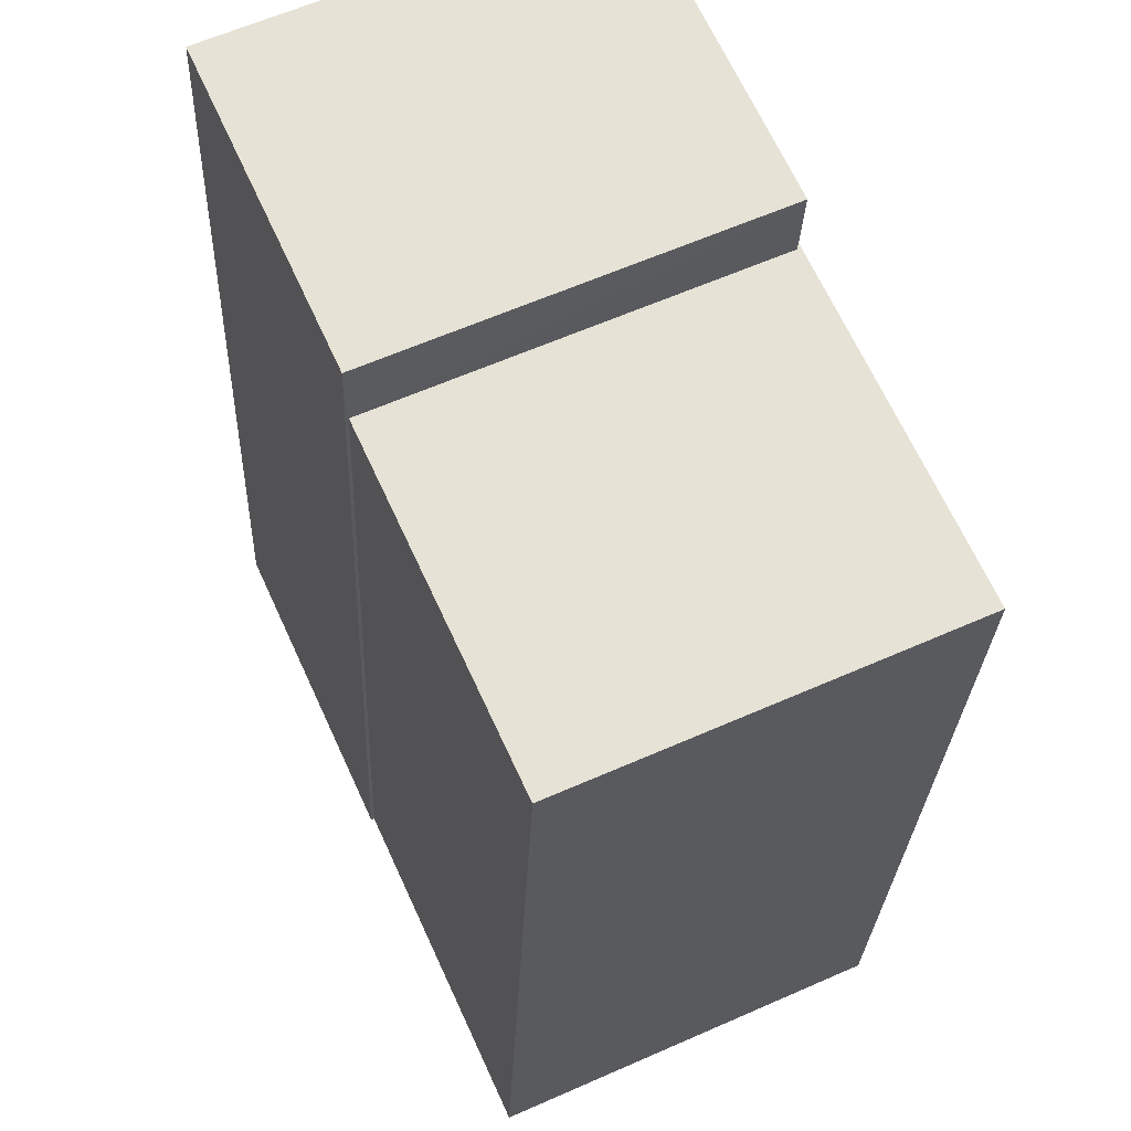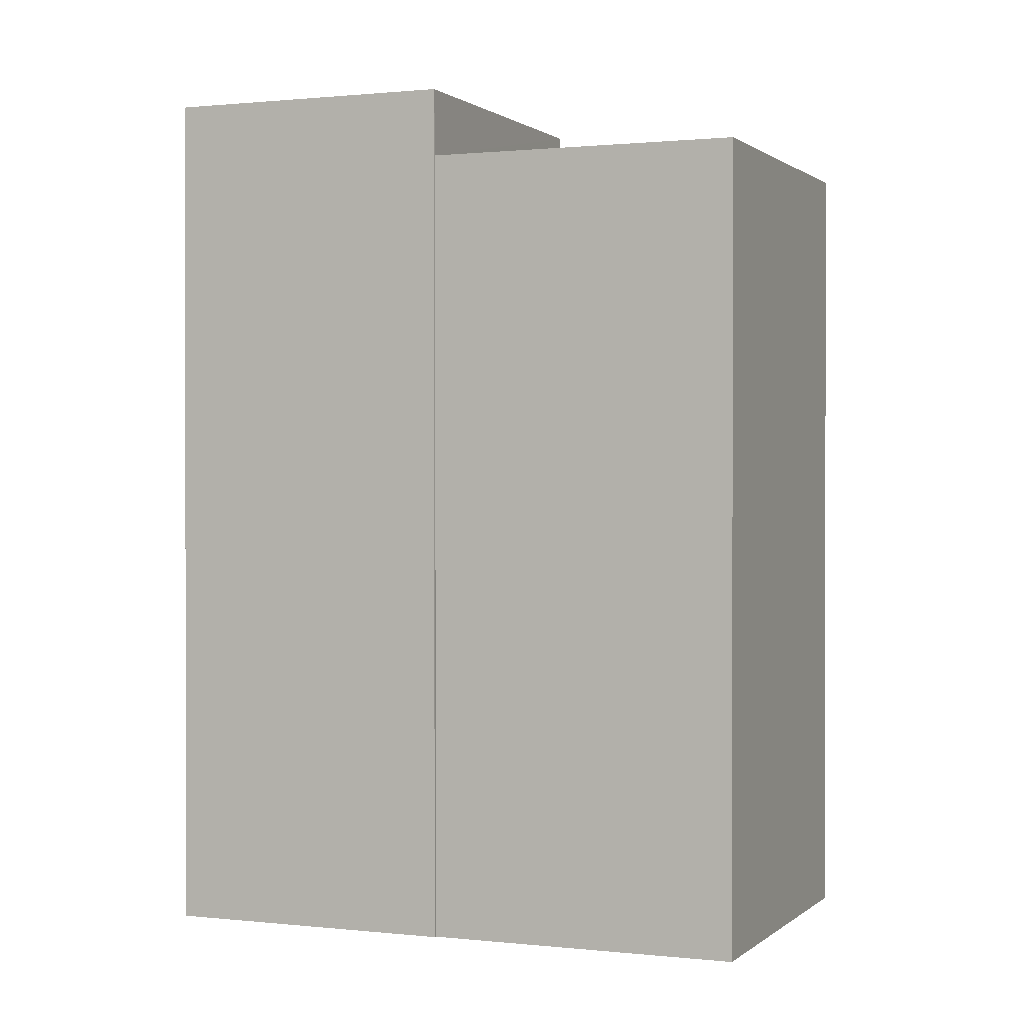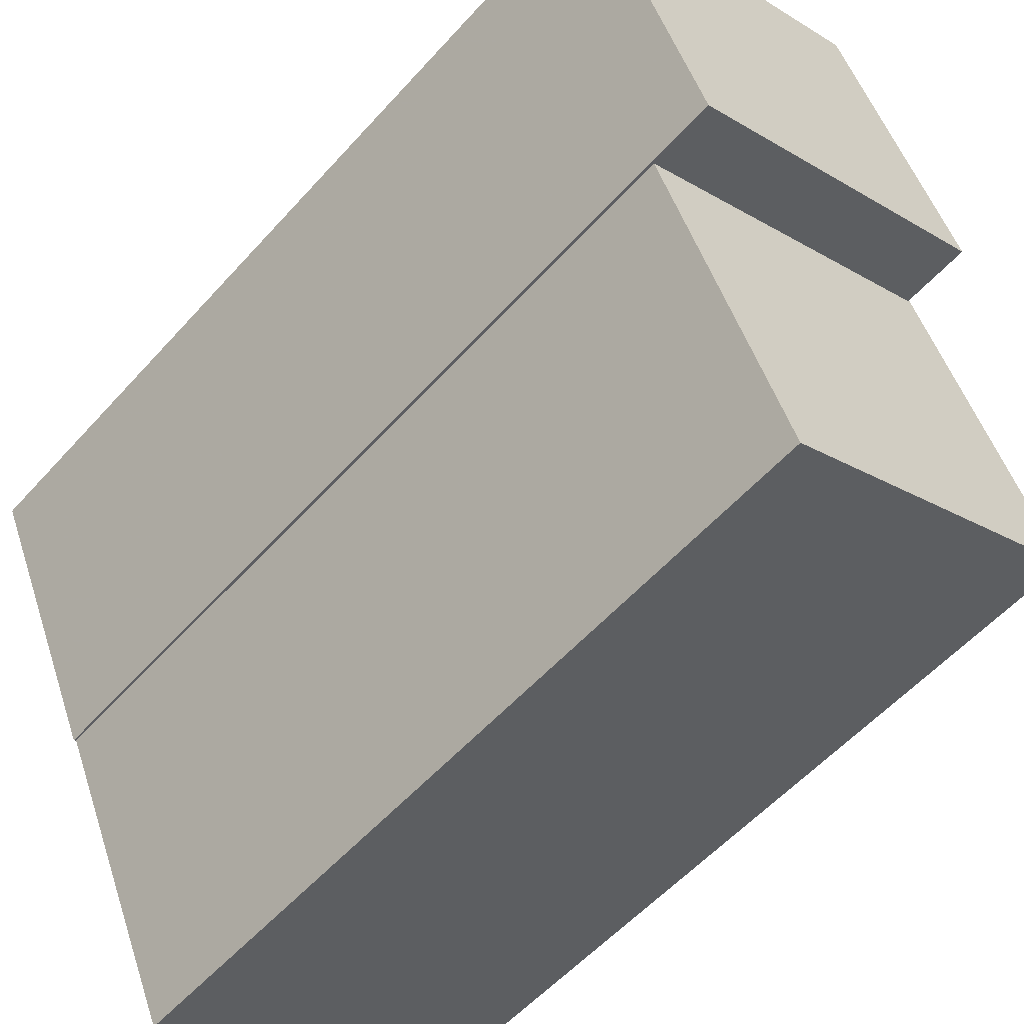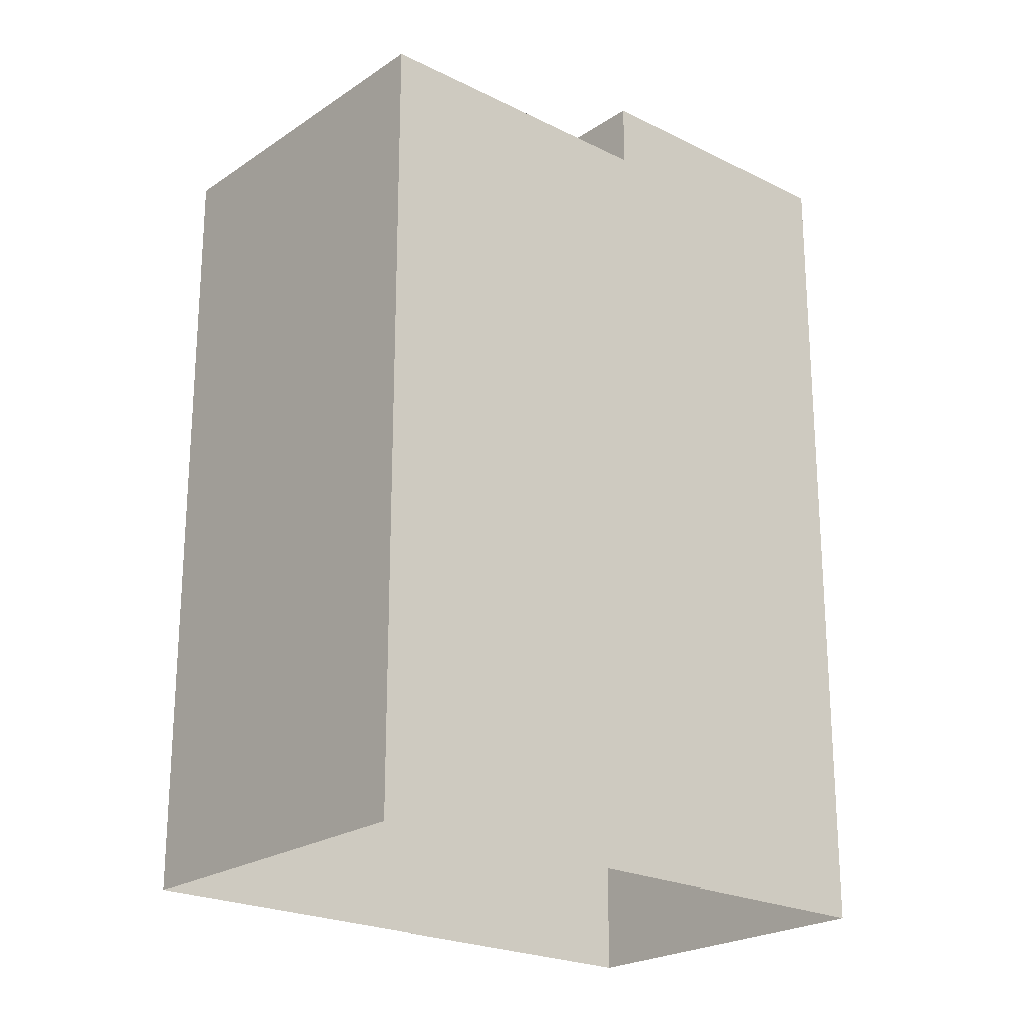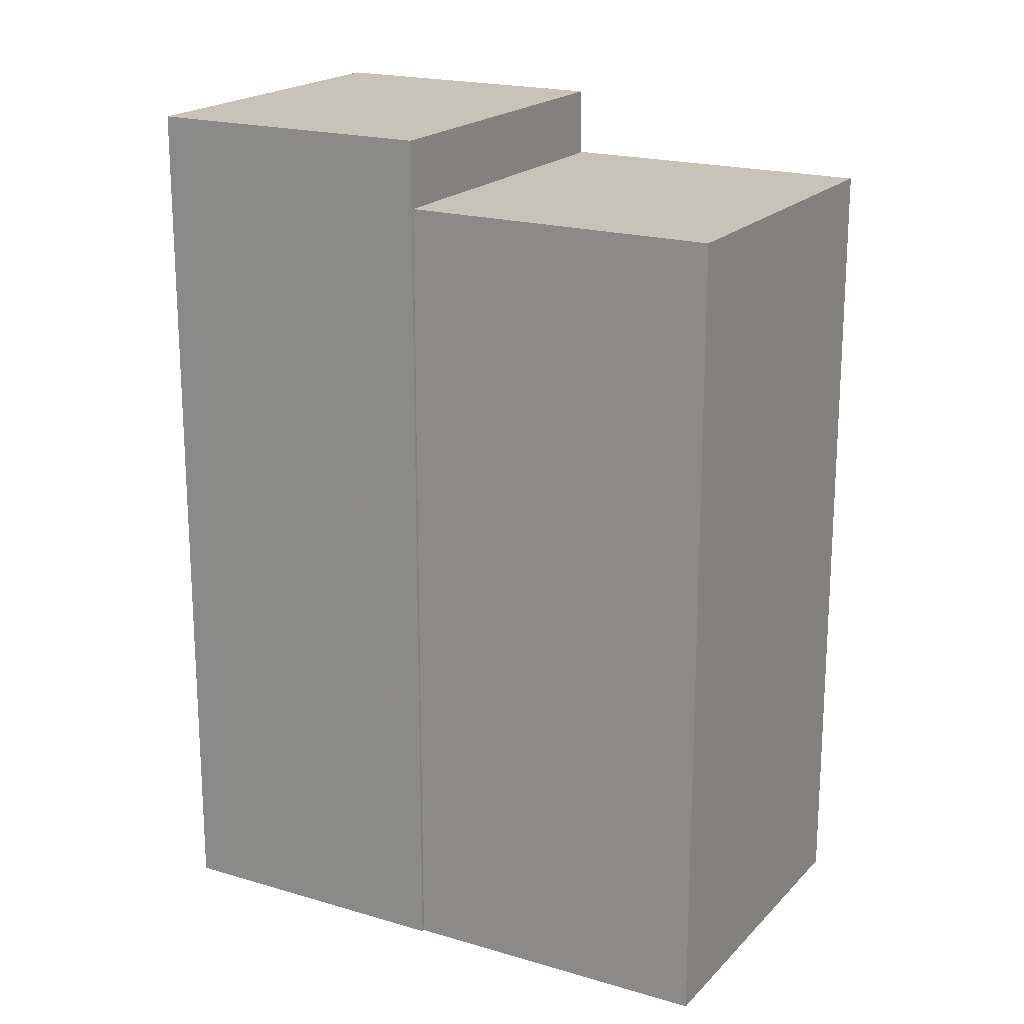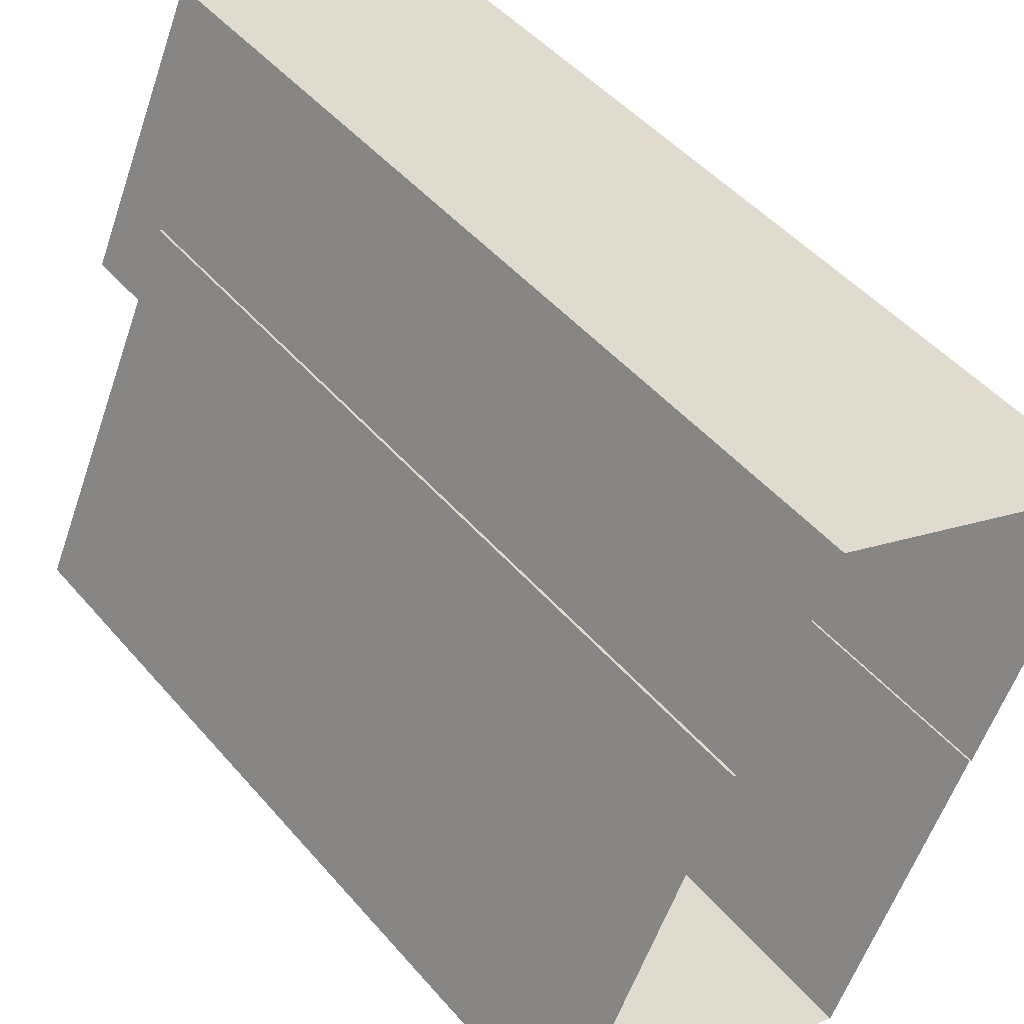
<metadata>
{"format":"obj","ext":"obj","renderer":"f3d","projection":"perspective","resolution":1024,"background":"white","views":[{"elev":-25.5,"azim":-2.1,"up":"+Y"},{"elev":0.8,"azim":-43.1,"up":"+Z"},{"elev":-55.9,"azim":-41.1,"up":"+Y"},{"elev":-22.5,"azim":73.6,"up":"+Z"},{"elev":19.4,"azim":-36.3,"up":"+Z"},{"elev":47.5,"azim":141.7,"up":"+Y"}]}
</metadata>
<code>
v -1.231e+04 -3.453e+04 54.58
v -1.231e+04 -3.453e+04 40.37
v -1.231e+04 -3.453e+04 54.58
v -1.231e+04 -3.453e+04 40.37
v -1.231e+04 -3.453e+04 54.58
v -1.231e+04 -3.453e+04 54.58
v -1.231e+04 -3.453e+04 40.37
v -1.231e+04 -3.453e+04 40.37
v -1.231e+04 -3.453e+04 54.58
v -1.231e+04 -3.453e+04 40.37
v -1.231e+04 -3.453e+04 55.78
v -1.231e+04 -3.452e+04 55.78
v -1.231e+04 -3.452e+04 40.37
v -1.231e+04 -3.453e+04 54.58
v -1.231e+04 -3.453e+04 40.37
v -1.232e+04 -3.452e+04 55.78
v -1.232e+04 -3.452e+04 40.37
v -1.231e+04 -3.453e+04 55.78
f 2 4 10
f 7 10 8
f 4 15 17
f 13 8 17
f 10 4 8
f 8 4 17
f 6 14 9
f 9 14 3
f 6 5 14
f 3 14 1
f 11 16 18
f 11 12 16
f 1 2 3
f 1 4 2
f 5 6 7
f 8 5 7
f 6 9 10
f 7 6 10
f 9 2 10
f 9 3 2
f 11 5 12
f 12 5 13
f 11 14 5
f 13 5 8
f 15 16 17
f 15 18 16
f 12 13 17
f 16 12 17
f 14 11 1
f 4 1 15
f 15 1 18
f 1 11 18

</code>
